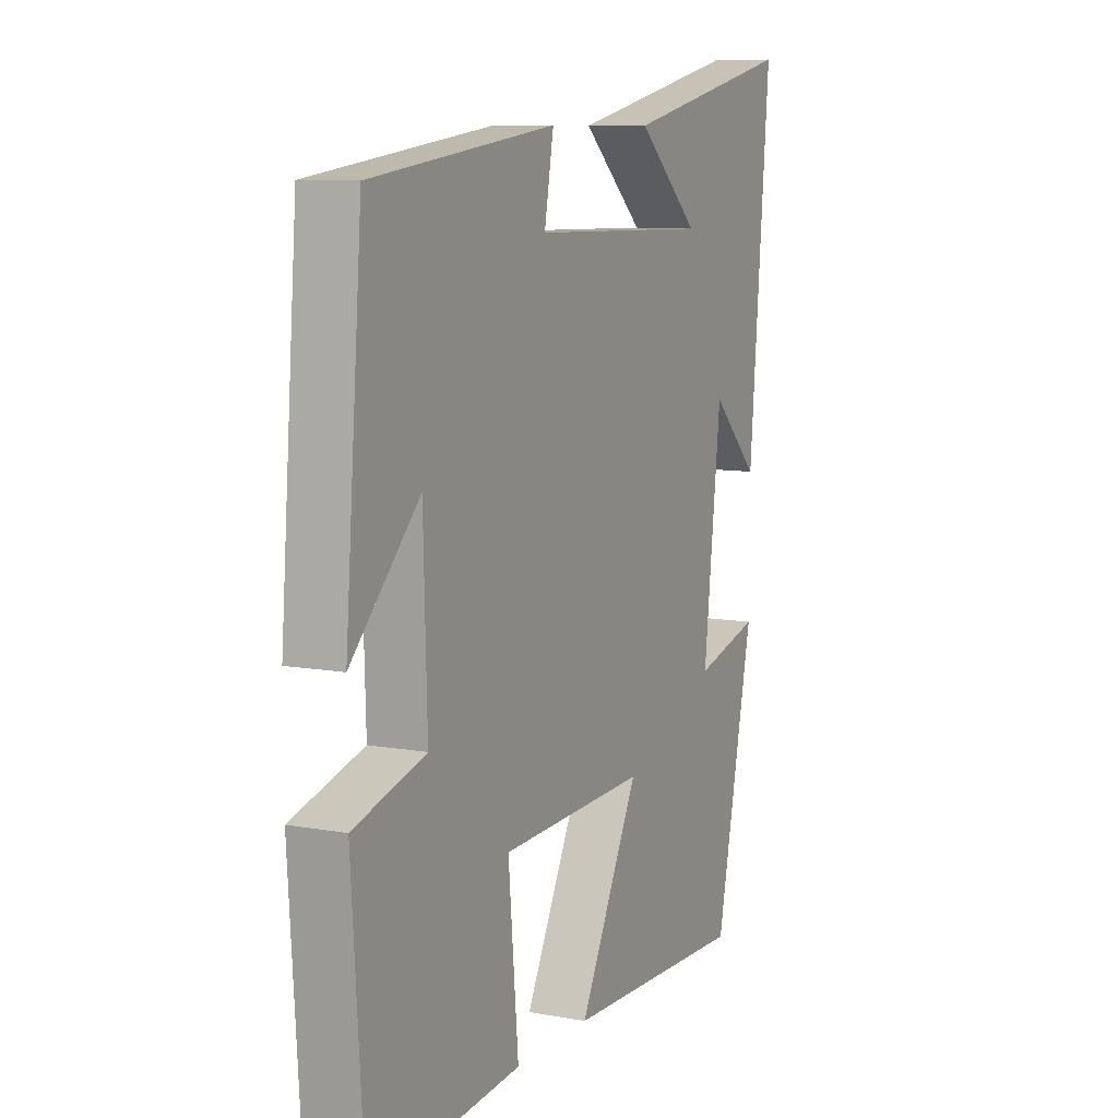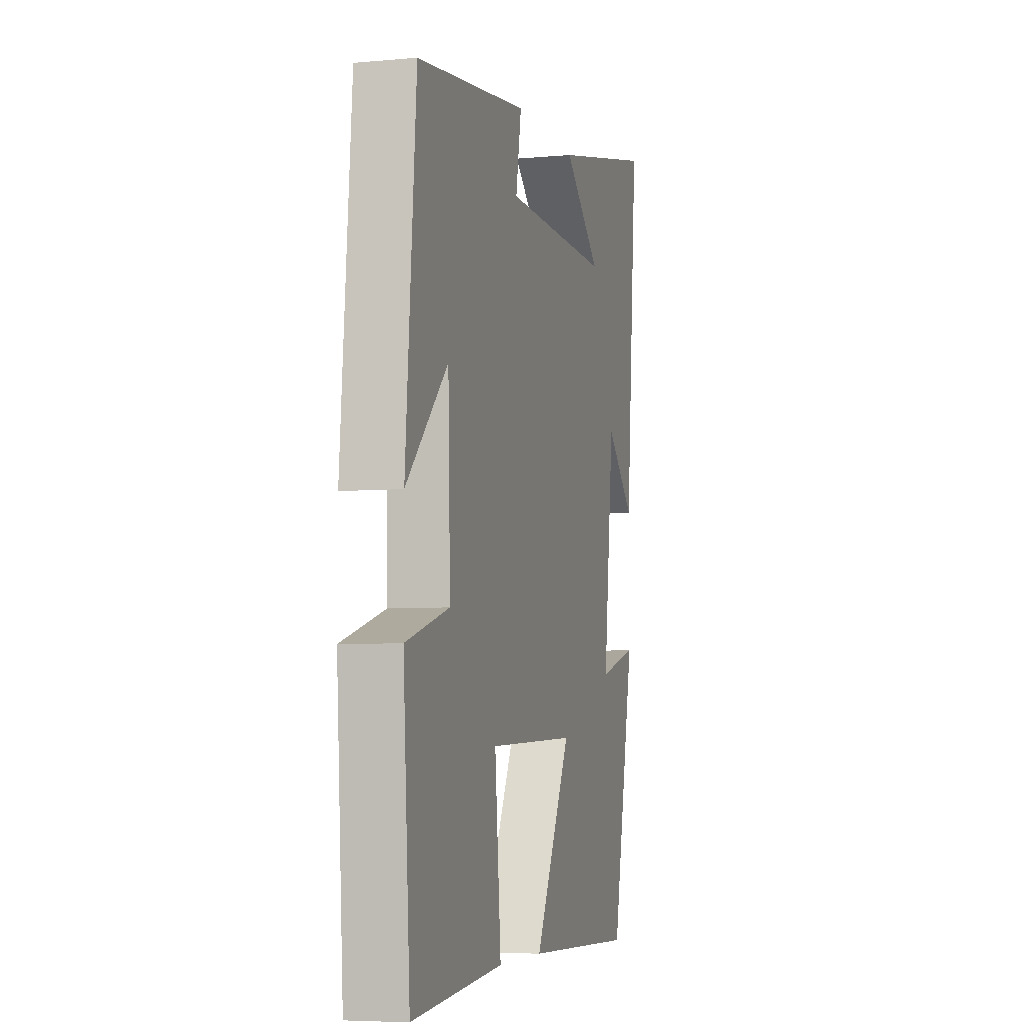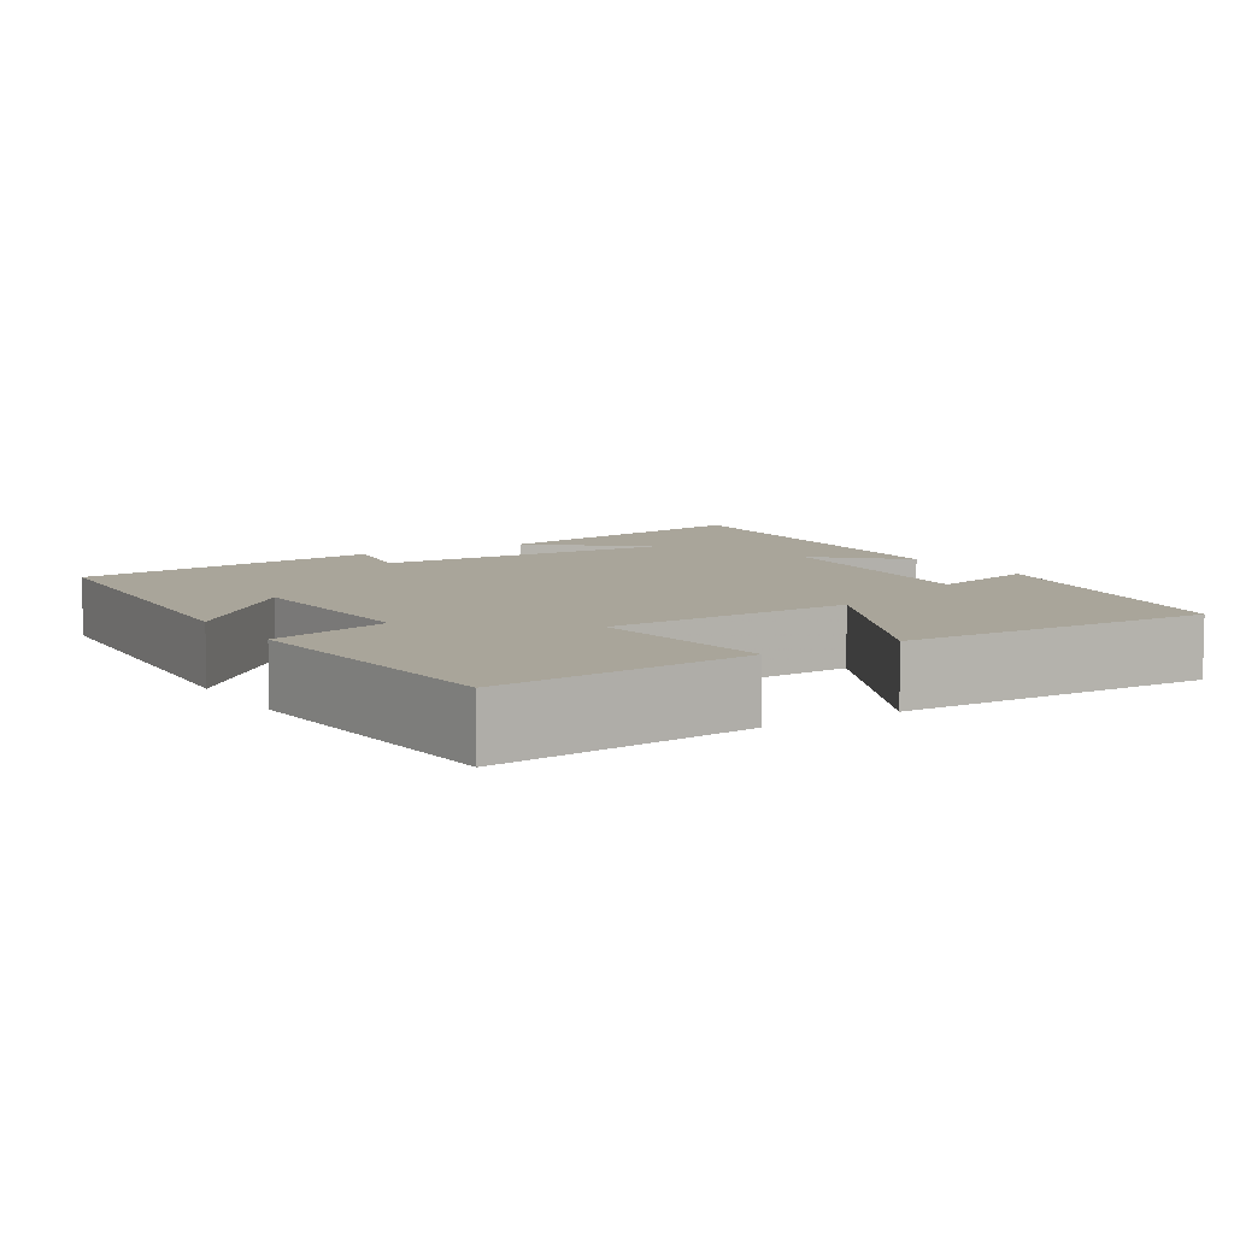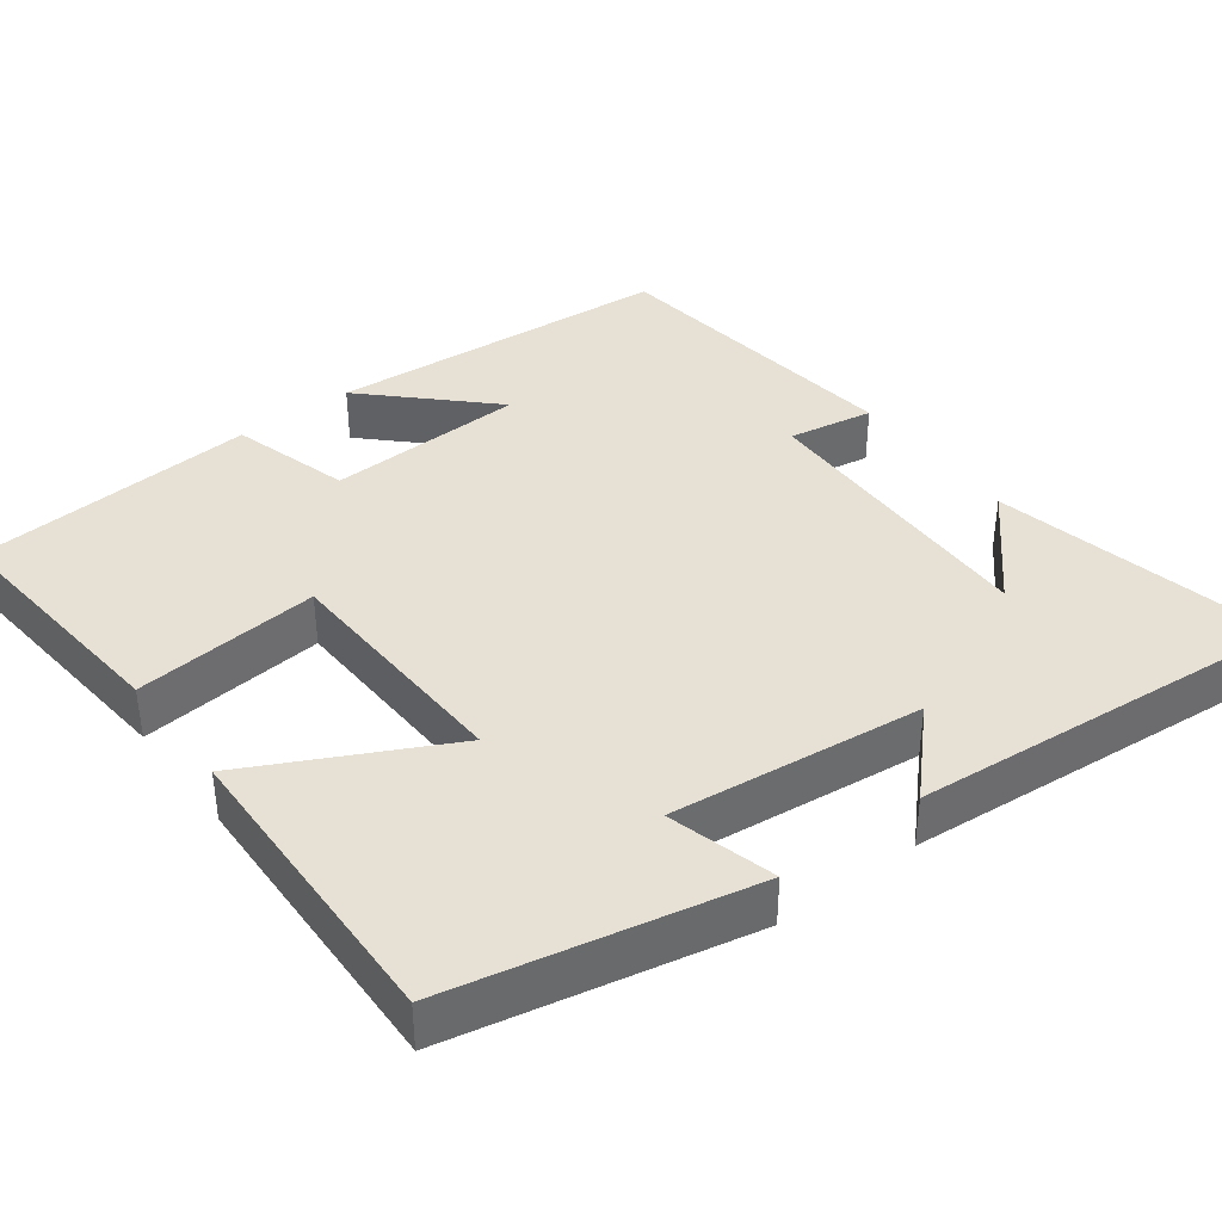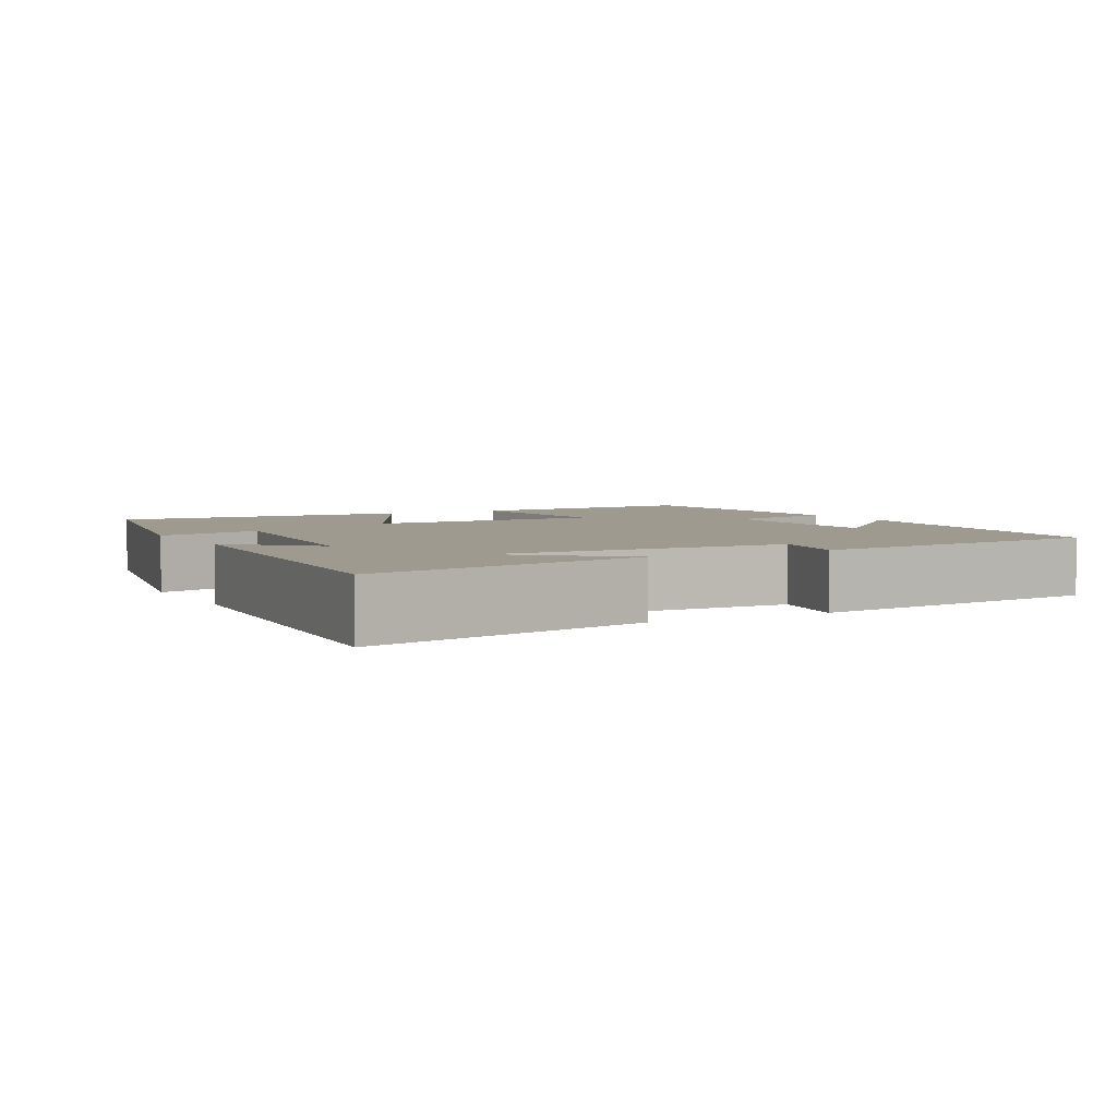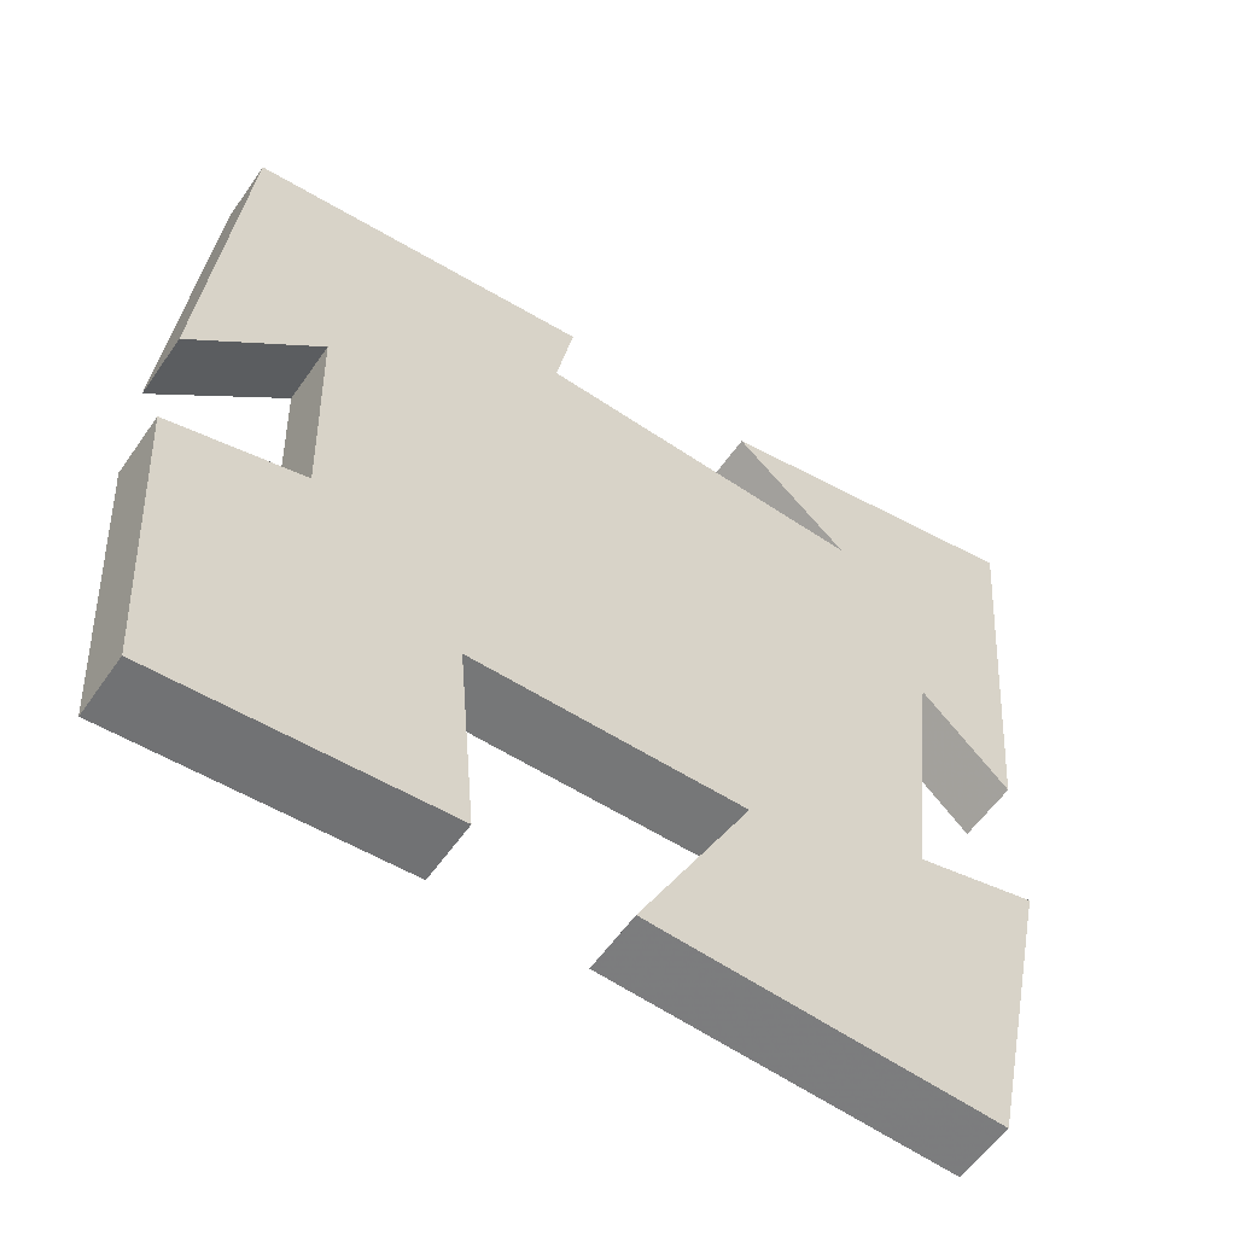
<metadata>
{"format":"obj","ext":"obj","renderer":"f3d","projection":"perspective","resolution":1024,"background":"white","views":[{"elev":9.1,"azim":116.0,"up":"+Z"},{"elev":-5.8,"azim":105.7,"up":"+Z"},{"elev":7.5,"azim":147.6,"up":"+Y"},{"elev":39.1,"azim":-127.1,"up":"+Y"},{"elev":3.9,"azim":-28.4,"up":"+Y"},{"elev":-58.1,"azim":145.4,"up":"+Z"}]}
</metadata>
<code>
v 0.475 0.07 -0.53
v 0.149 0.07 -0.5
v 0.171 0.07 -0.257
v -0.147 0.07 -0.245
v -0.017 0.07 -0.5
v -0.417 0.07 -0.512
v -0.5 0.07 -0.121
v -0.359 0.07 -0.159
v -0.397 0.07 0.171
v -0.5 0.07 0.071
v -0.545 0.07 0.582
v -0.171 0.07 0.5
v -0.305 0.07 0.381
v 0.083 0.07 0.389
v 0.063 0.07 0.5
v 0.463 0.07 0.449
v 0.5 0.07 -0.003
v 0.352 0.07 0.148
v 0.344 0.07 -0.112
v 0.5 0.07 -0.157
v 0.475 0 -0.53
v 0.149 0 -0.5
v 0.171 0 -0.257
v -0.147 0 -0.245
v -0.017 0 -0.5
v -0.417 0 -0.512
v -0.5 0 -0.121
v -0.359 0 -0.159
v -0.397 0 0.171
v -0.5 0 0.071
v -0.545 0 0.582
v -0.171 0 0.5
v -0.305 0 0.381
v 0.083 0 0.389
v 0.063 0 0.5
v 0.463 0 0.449
v 0.5 0 -0.003
v 0.352 0 0.148
v 0.344 0 -0.112
v 0.5 0 -0.157
f 1 2 3
f 20 1 3
f 19 20 3
f 18 19 3 4
f 15 16 17 18
f 14 15 18
f 13 14 18 4
f 11 12 13
f 9 10 11 13
f 8 9 13 4
f 6 7 8
f 5 6 8
f 4 5 8
f 23 22 21
f 23 21 40
f 23 40 39
f 24 23 39 38
f 38 37 36 35
f 38 35 34
f 24 38 34 33
f 33 32 31
f 33 31 30 29
f 24 33 29 28
f 28 27 26
f 28 26 25
f 28 25 24
f 1 21 22 2
f 2 22 23 3
f 3 23 24 4
f 4 24 25 5
f 5 25 26 6
f 6 26 27 7
f 7 27 28 8
f 8 28 29 9
f 9 29 30 10
f 10 30 31 11
f 11 31 32 12
f 12 32 33 13
f 13 33 34 14
f 14 34 35 15
f 15 35 36 16
f 16 36 37 17
f 17 37 38 18
f 18 38 39 19
f 19 39 40 20
f 20 40 21 1

</code>
